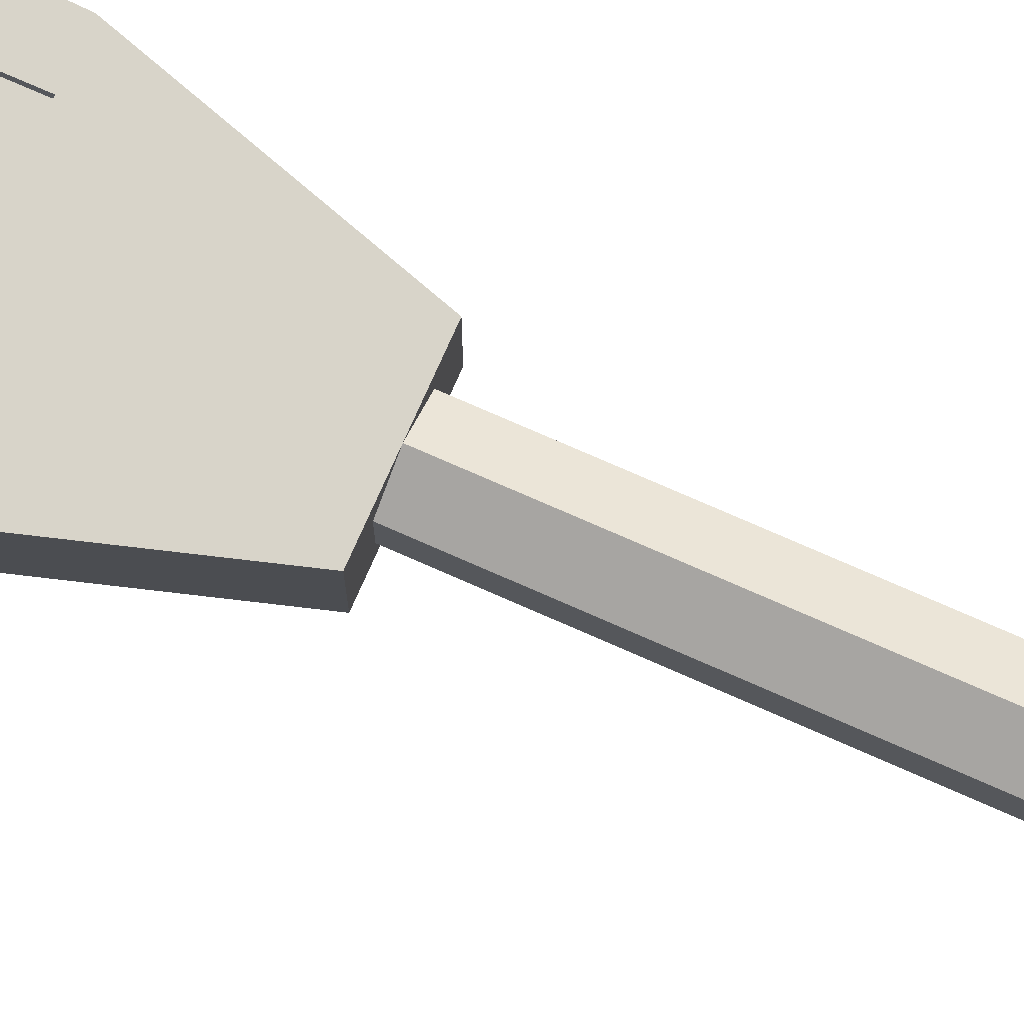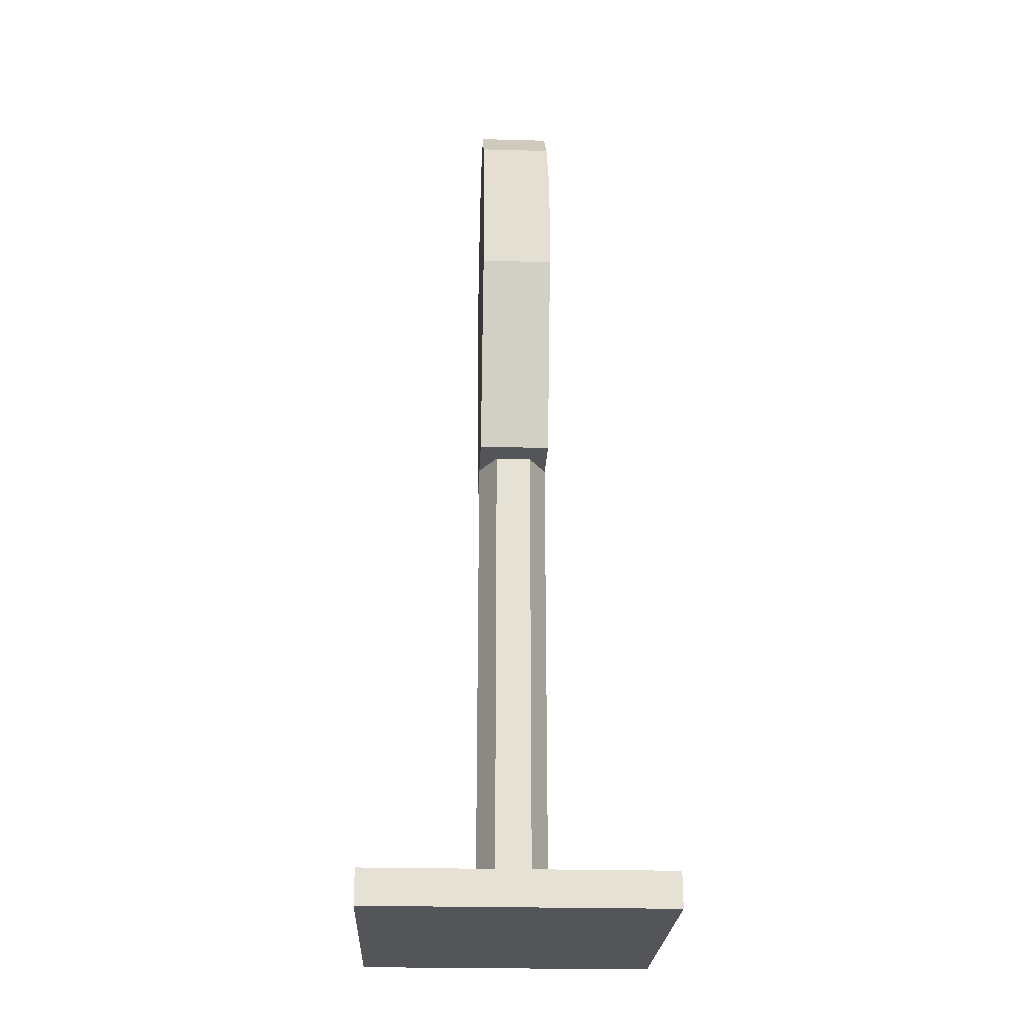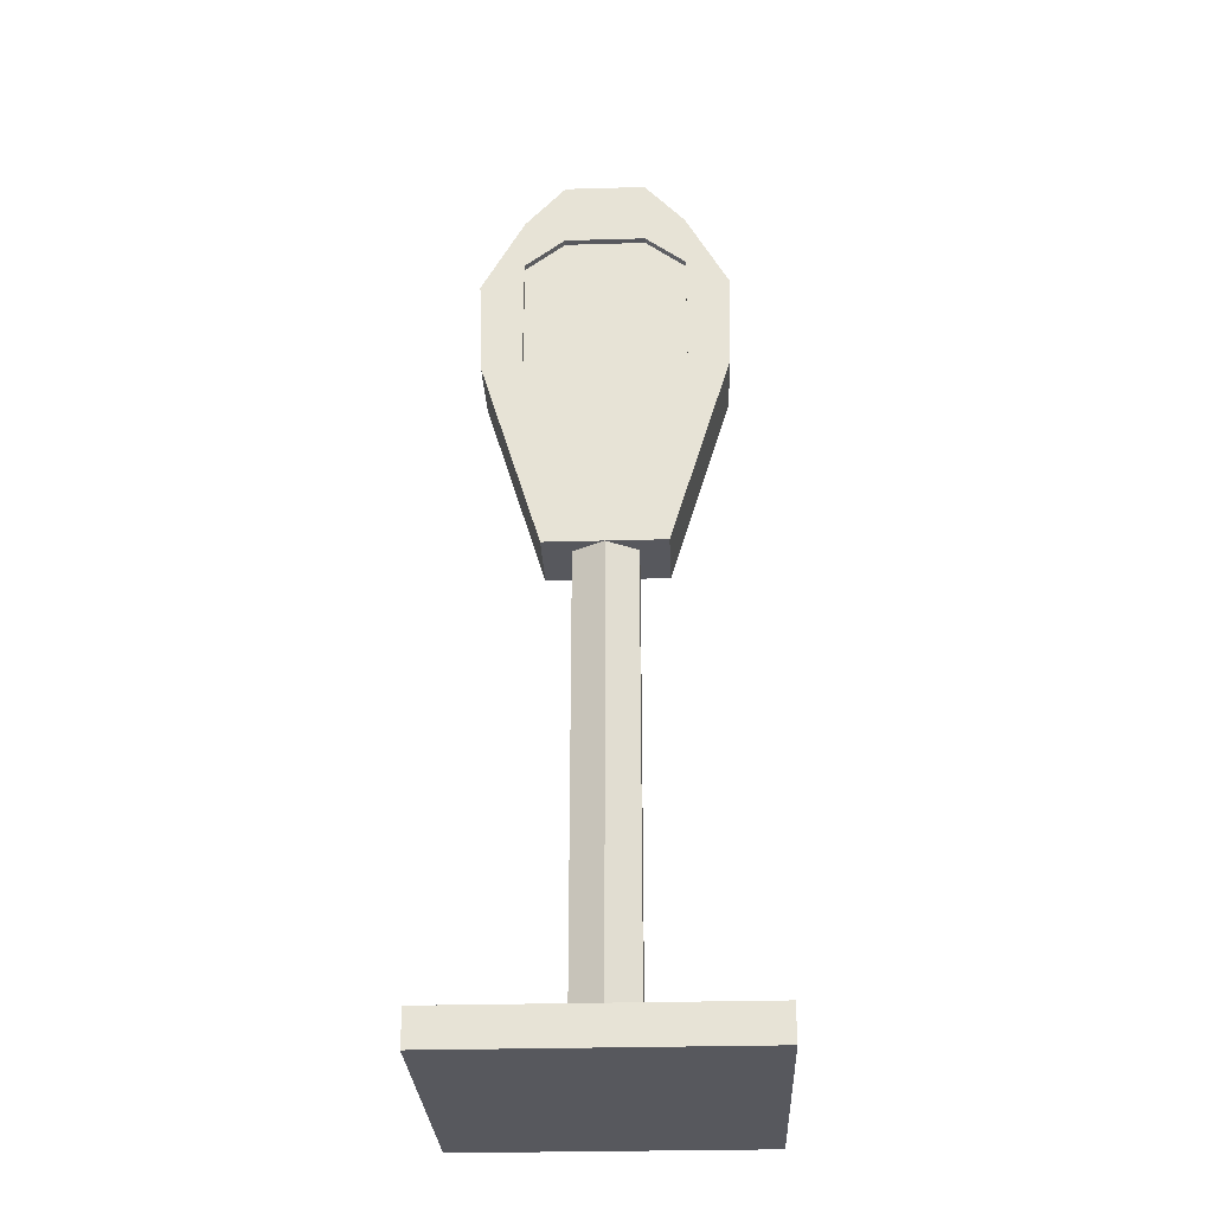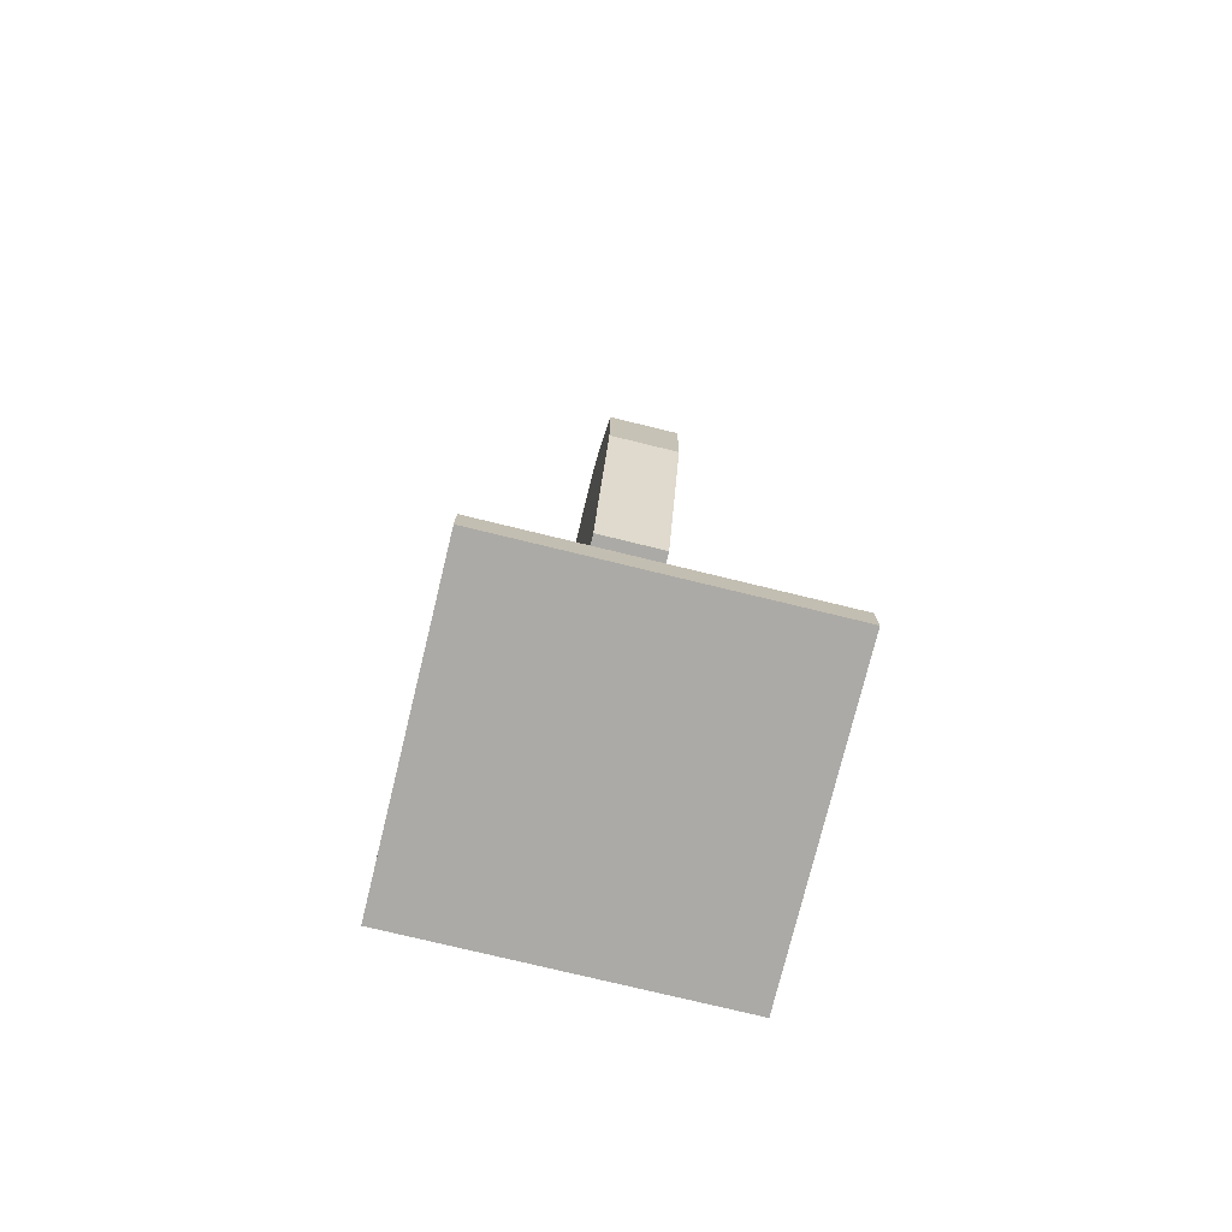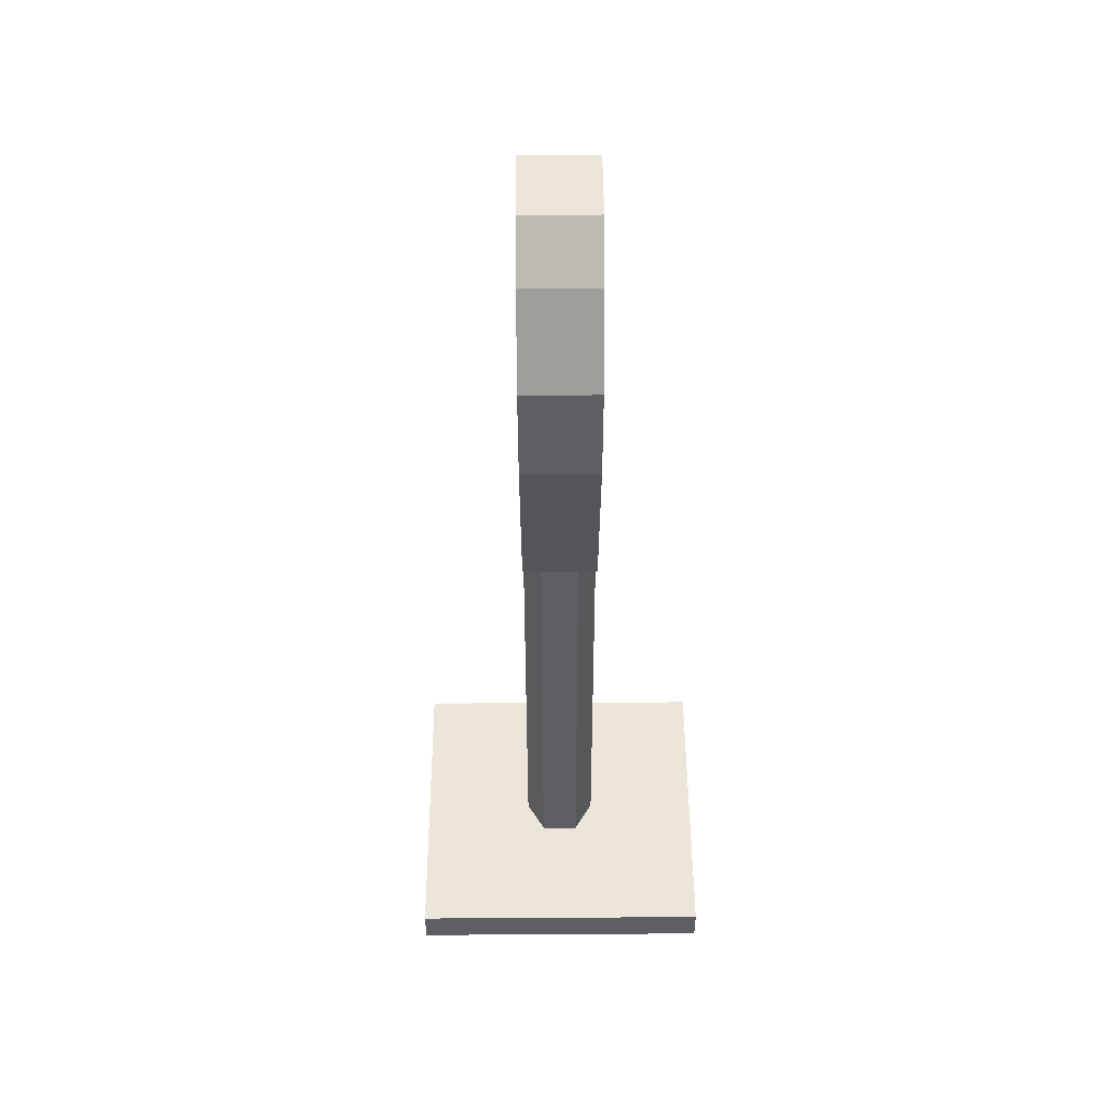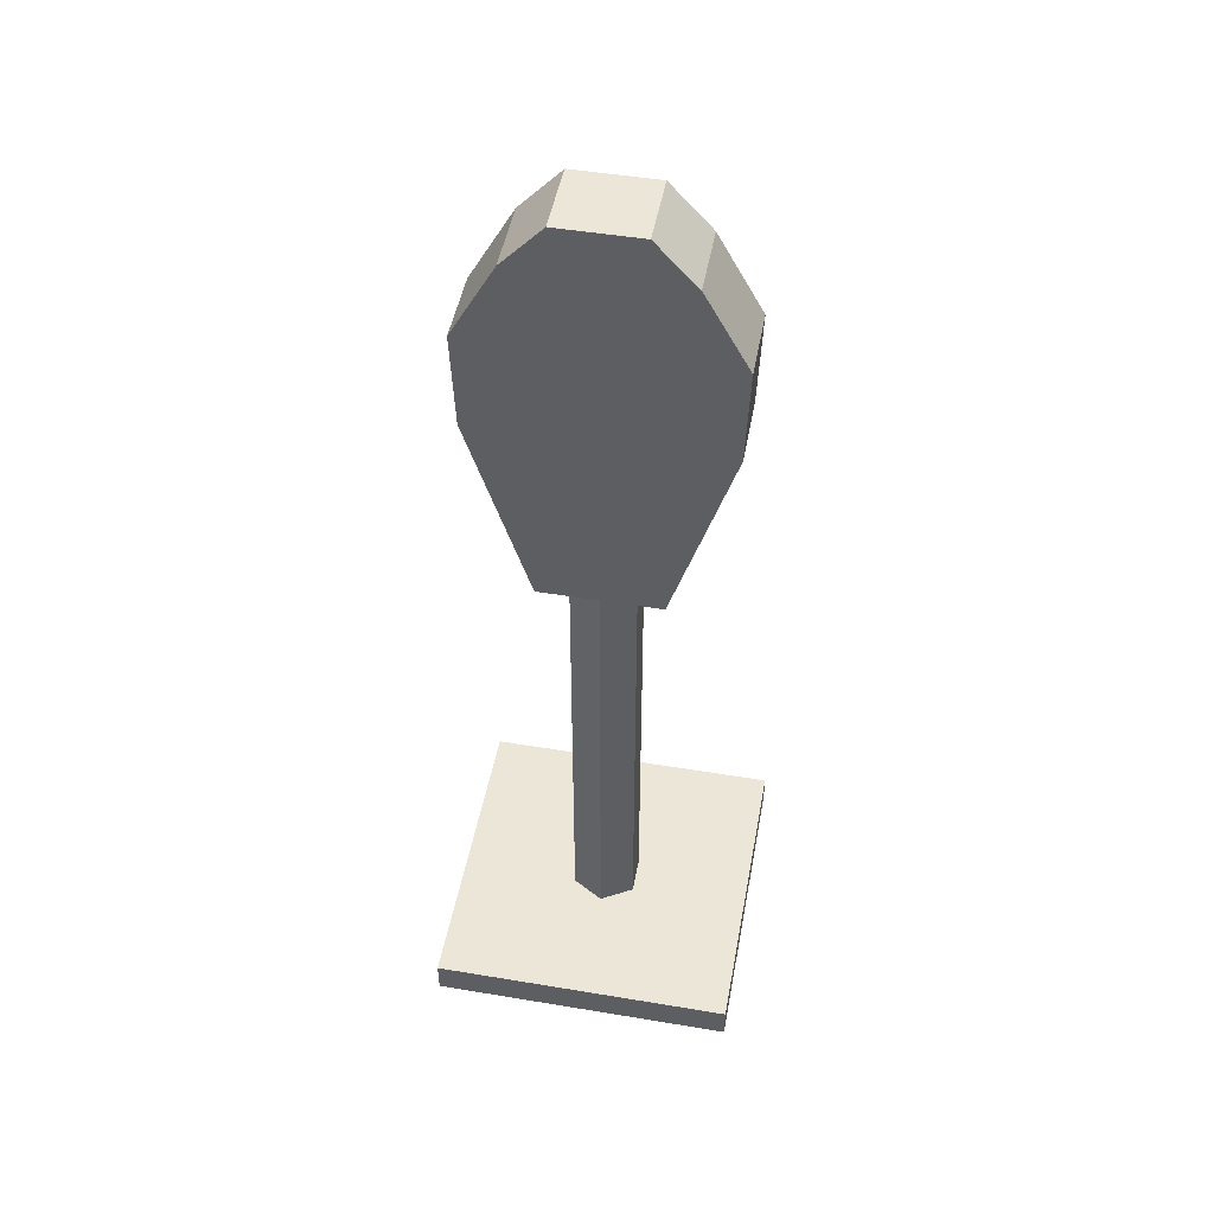
<metadata>
{"format":"obj","ext":"obj","renderer":"f3d","projection":"perspective","resolution":1024,"background":"white","views":[{"elev":75.1,"azim":-66.2,"up":"+Z"},{"elev":-24.5,"azim":-92.5,"up":"+Y"},{"elev":-28.9,"azim":2.4,"up":"+Y"},{"elev":-75.8,"azim":-103.7,"up":"+Y"},{"elev":48.2,"azim":89.6,"up":"+Y"},{"elev":48.7,"azim":-169.5,"up":"+Y"}]}
</metadata>
<code>
o ParkingMeter_Cube.008
v -0.7304 -0.9794 0.4103
v -1.469 1.424 0.4103
v -0.7304 -0.9794 -0.4752
v -1.469 1.424 -0.4752
v 0.7304 -0.9794 0.4103
v 1.469 1.424 0.4103
v 0.7304 -0.9794 -0.4752
v 1.469 1.424 -0.4752
v -1.51 2.611 0.4103
v -1.51 2.611 -0.4752
v 1.51 2.611 -0.4752
v 1.51 2.611 0.4103
v 0.2435 -0.9794 -0.4752
v -0.2435 -0.9794 -0.4752
v -0.4896 1.424 -0.4752
v 0.4896 1.424 -0.4752
v -0.2435 -0.9794 0.4103
v 0.2435 -0.9794 0.4103
v 0.4896 1.424 0.4103
v -0.4896 1.424 0.4103
v -0.4896 4.106 -0.4752
v 0.4896 4.106 -0.4752
v 0.4896 4.106 0.4103
v -0.4896 4.106 0.4103
v -0.4869 -0.9794 -0.4752
v -0.9792 1.424 0.4103
v -0.9792 3.573 0.4103
v -0.9792 1.424 -0.4752
v -0.4869 -0.9794 0.4103
v -0.9792 3.573 -0.4752
v 0.9792 1.424 -0.4752
v 0.4869 -0.9794 0.4103
v 0.9792 3.573 -0.4752
v 0.4869 -0.9794 -0.4752
v 0.9792 1.424 0.4103
v 0.9792 3.573 0.4103
v -1.497 2.255 -0.4752
v 1.497 2.255 -0.4752
v 1.497 2.255 0.4103
v -1.497 2.255 0.4103
v -0.4896 3.301 0.4103
v 0.4896 3.301 0.4103
v 0.4896 3.301 -0.4752
v -0.4896 3.301 -0.4752
v -0.9792 2.928 0.4103
v -0.9792 2.928 -0.4752
v 0.9792 2.928 -0.4752
v 0.9792 2.928 0.4103
v 0.9792 1.424 0.3248
v 0.4896 1.424 0.3248
v -0.4896 1.424 0.3248
v -0.9792 1.424 0.3248
v -0.4896 3.301 0.3248
v 0.4896 3.301 0.3248
v -0.9792 2.928 0.3248
v 0.9792 2.928 0.3248
v -1.175 0.4671 0.4103
v -1.175 0.4671 -0.4752
v 1.175 0.4671 -0.4752
v 1.175 0.4671 0.4103
v 0.3916 0.4671 0.4103
v -0.3916 0.4671 0.4103
v -0.3916 0.4671 -0.4752
v 0.3916 0.4671 -0.4752
v -0.7832 0.4671 -0.4752
v -0.7832 0.4671 0.4103
v 0.7832 0.4671 0.4103
v 0.7832 0.4671 -0.4752
v -1.845 -7.271 1.813
v -1.845 -6.841 1.813
v -1.845 -7.271 -1.878
v -1.845 -6.841 -1.878
v 1.845 -7.271 1.813
v 1.845 -6.841 1.813
v 1.845 -7.271 -1.878
v 1.845 -6.841 -1.878
v 0 -7.024 -0.475
v 0 -0.9337 -0.475
v 0.3833 -7.024 -0.2537
v 0.3833 -0.9337 -0.2537
v 0.3833 -7.024 0.1888
v 0.3833 -0.9337 0.1888
v 0 -7.024 0.4101
v 0 -0.9337 0.4101
v -0.3833 -7.024 0.1888
v -0.3833 -0.9337 0.1888
v -0.3833 -7.024 -0.2537
v -0.3833 -0.9337 -0.2537
f 50 56 54
f 50 53 51
f 51 55 52
f 50 49 56
f 50 54 53
f 51 53 55
f 2 58 57
f 31 59 68
f 8 60 59
f 26 57 66
f 7 32 34
f 46 10 30
f 10 27 30
f 38 12 39
f 40 10 37
f 48 12 36
f 41 27 45
f 42 24 41
f 22 36 33
f 21 23 22
f 43 33 47
f 44 22 43
f 14 29 25
f 13 17 14
f 19 62 61
f 65 15 63
f 63 16 64
f 58 28 65
f 25 1 3
f 45 9 40
f 30 24 21
f 44 30 21
f 60 35 67
f 47 11 38
f 33 12 11
f 42 36 23
f 34 18 13
f 16 68 64
f 31 38 8
f 15 46 44
f 26 40 2
f 15 43 16
f 16 47 31
f 42 56 48
f 19 51 20
f 35 39 48
f 2 37 4
f 8 39 6
f 28 37 46
f 45 53 41
f 26 55 45
f 48 49 35
f 41 54 42
f 64 34 13
f 5 67 32
f 62 29 17
f 3 65 25
f 63 13 14
f 25 63 14
f 61 17 18
f 32 61 18
f 66 1 29
f 59 5 7
f 68 7 34
f 57 3 1
f 70 71 69
f 72 75 71
f 76 73 75
f 74 69 73
f 75 69 71
f 72 74 76
f 78 79 77
f 80 81 79
f 82 83 81
f 84 85 83
f 86 84 82
f 86 87 85
f 88 77 87
f 83 85 87
f 2 4 58
f 31 8 59
f 8 6 60
f 26 2 57
f 7 5 32
f 46 37 10
f 10 9 27
f 38 11 12
f 40 9 10
f 48 39 12
f 41 24 27
f 42 23 24
f 22 23 36
f 21 24 23
f 43 22 33
f 44 21 22
f 14 17 29
f 13 18 17
f 19 20 62
f 65 28 15
f 63 15 16
f 58 4 28
f 25 29 1
f 45 27 9
f 30 27 24
f 44 46 30
f 60 6 35
f 47 33 11
f 33 36 12
f 42 48 36
f 34 32 18
f 16 31 68
f 31 47 38
f 15 28 46
f 26 45 40
f 15 44 43
f 16 43 47
f 42 54 56
f 19 50 51
f 35 6 39
f 2 40 37
f 8 38 39
f 28 4 37
f 45 55 53
f 26 52 55
f 48 56 49
f 41 53 54
f 64 68 34
f 5 60 67
f 62 66 29
f 3 58 65
f 63 64 13
f 25 65 63
f 61 62 17
f 32 67 61
f 66 57 1
f 59 60 5
f 68 59 7
f 57 58 3
f 70 72 71
f 72 76 75
f 76 74 73
f 74 70 69
f 75 73 69
f 72 70 74
f 78 80 79
f 80 82 81
f 82 84 83
f 84 86 85
f 82 80 78
f 78 88 82
f 88 86 82
f 86 88 87
f 88 78 77
f 87 77 83
f 77 79 83
f 79 81 83
f 67 19 61
f 20 66 62
f 20 52 26
f 35 50 19
f 67 35 19
f 20 26 66
f 20 51 52
f 35 49 50

</code>
